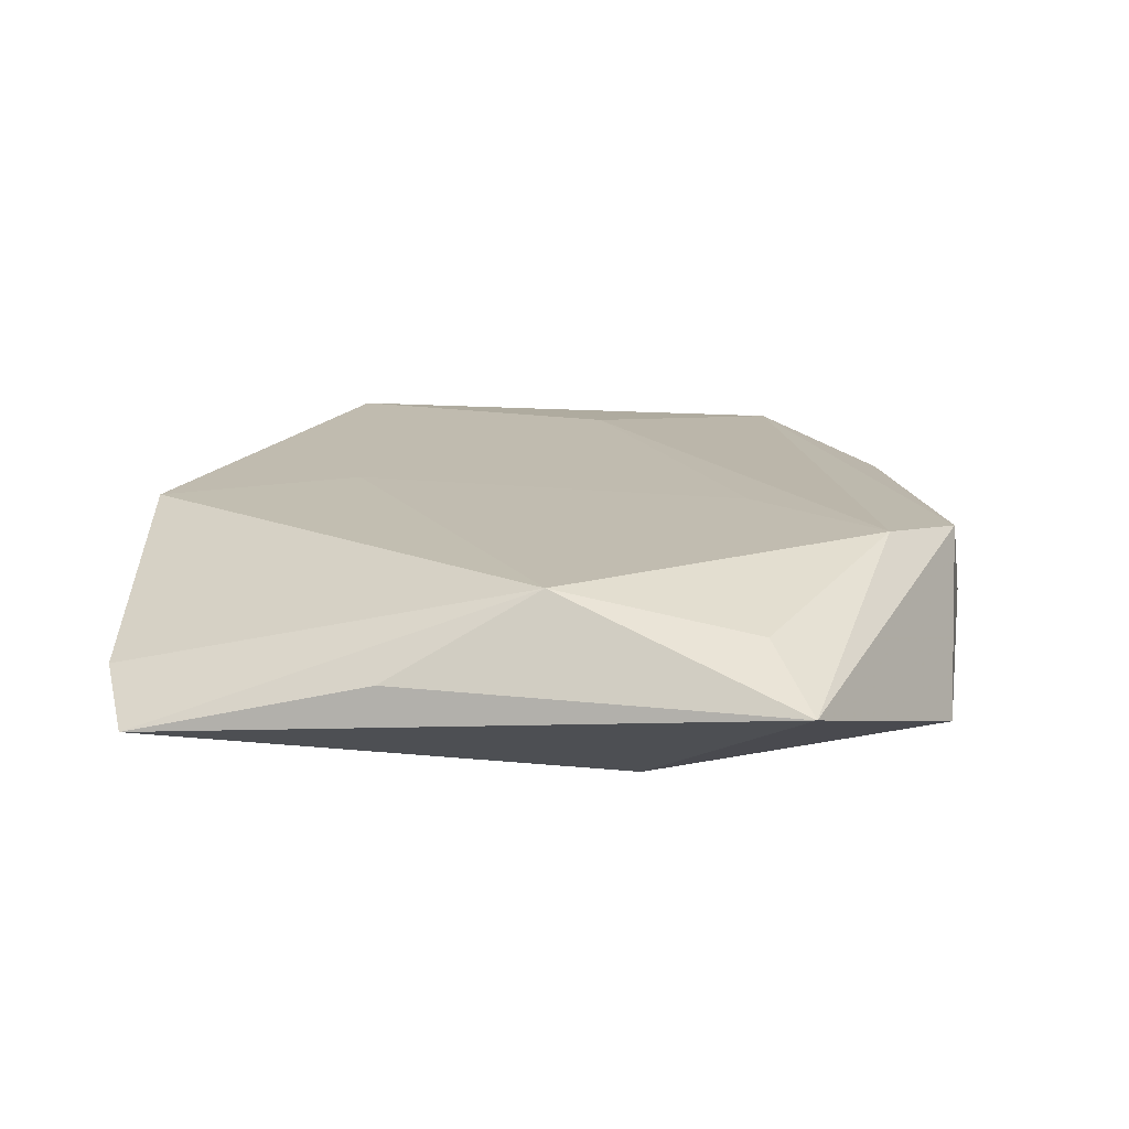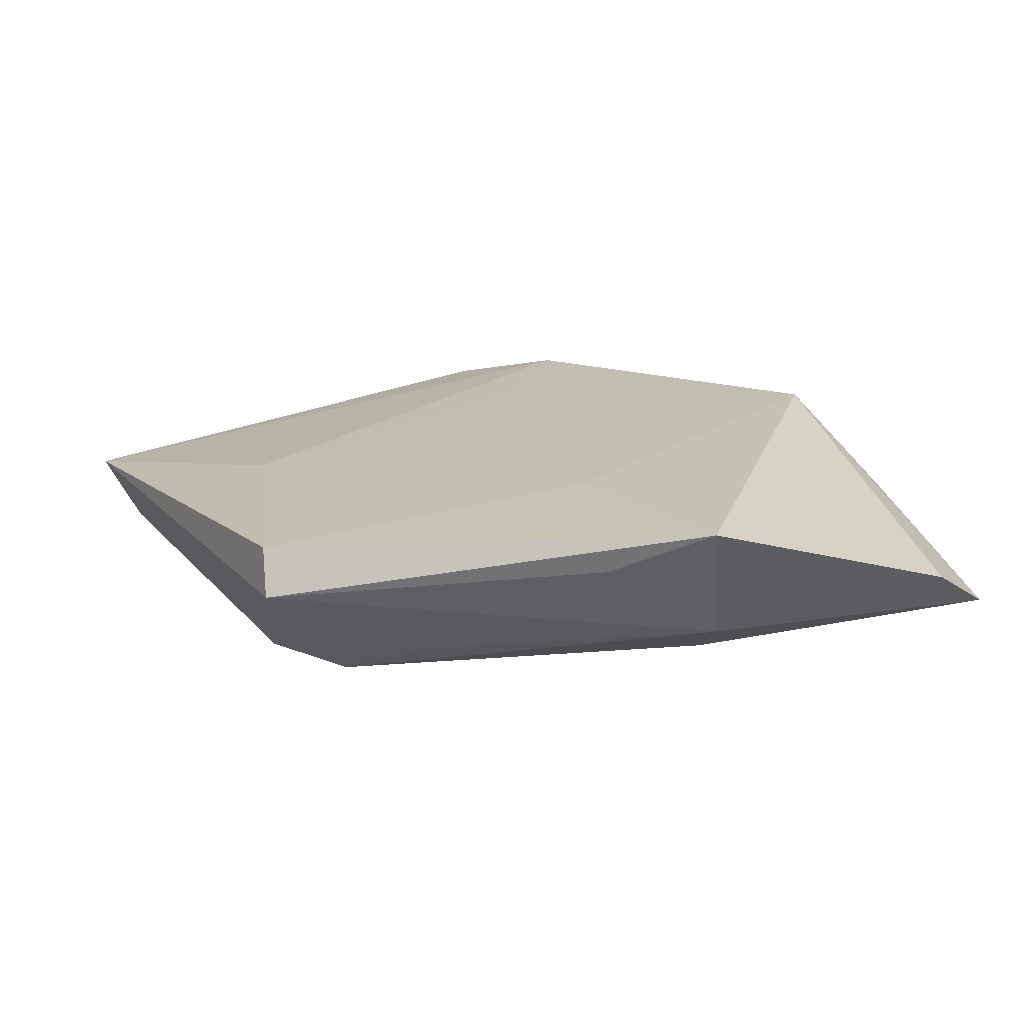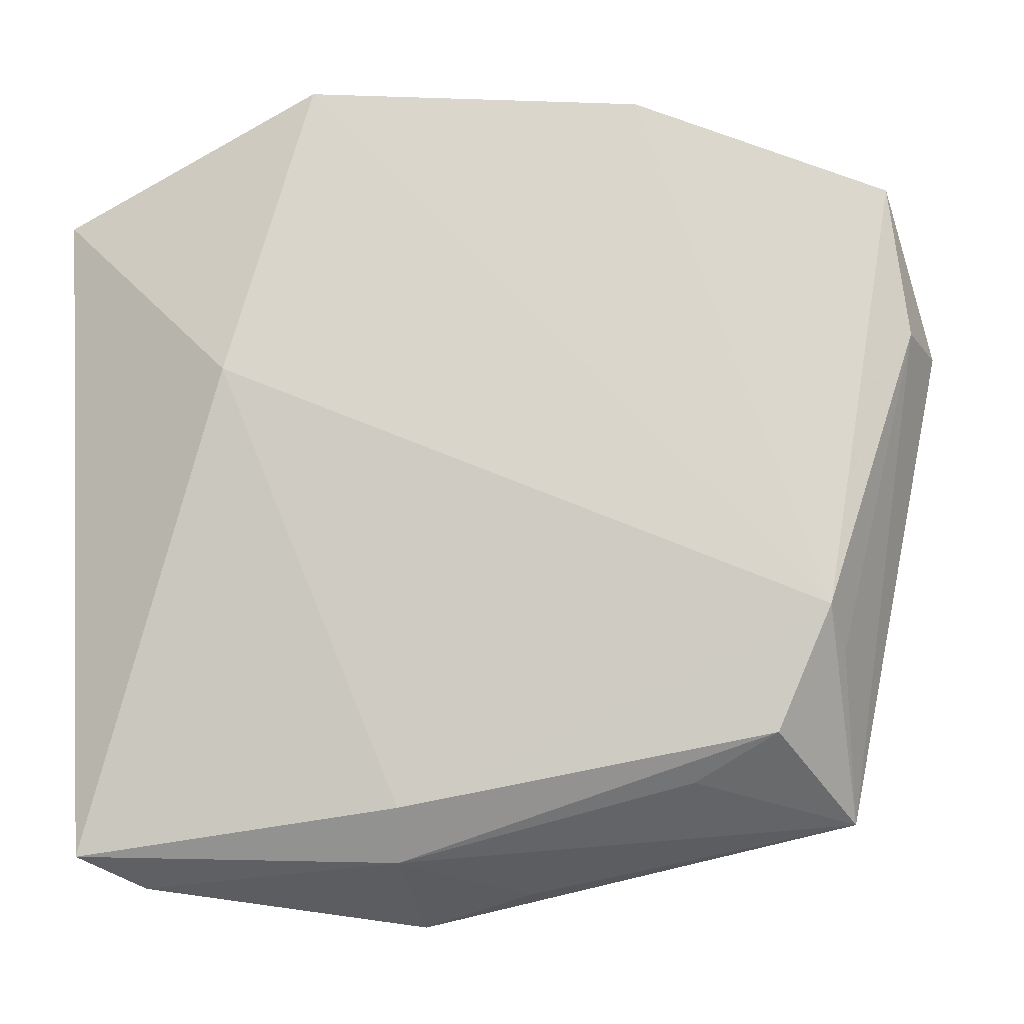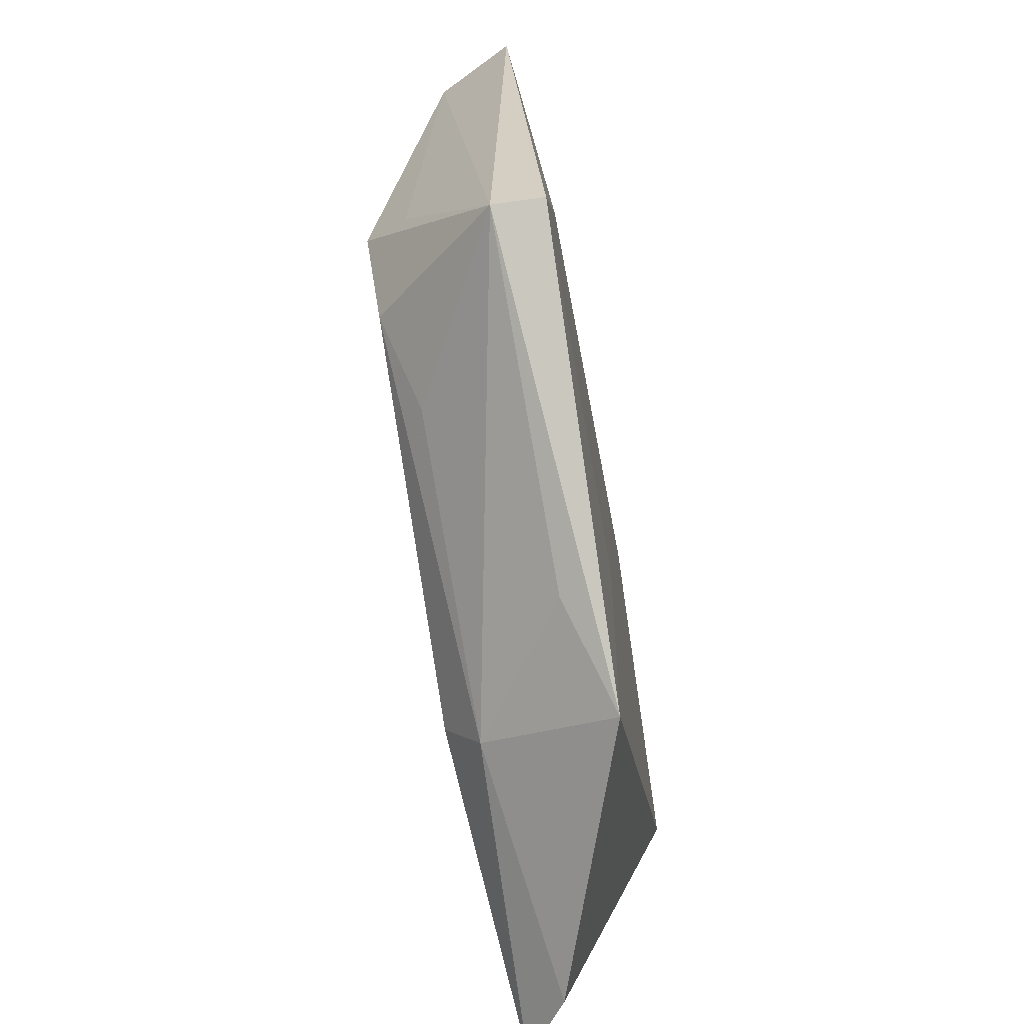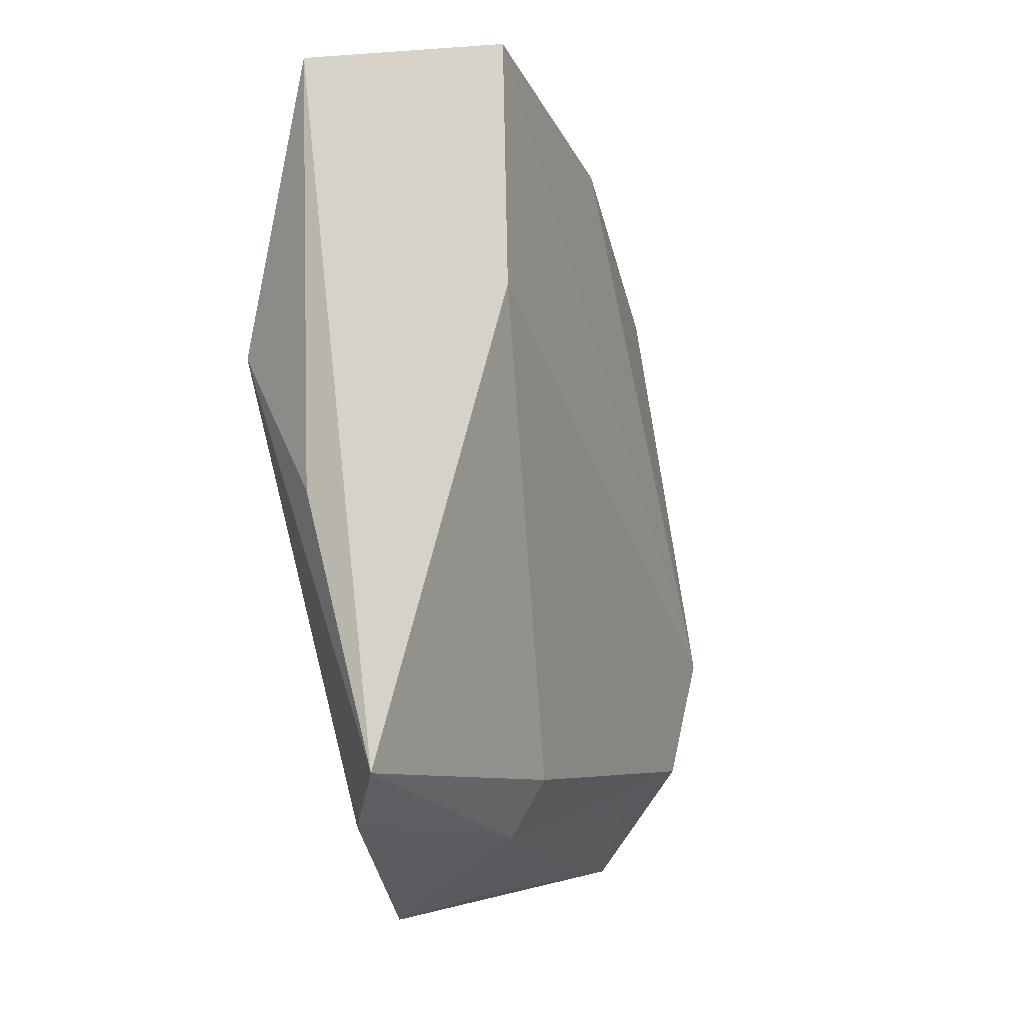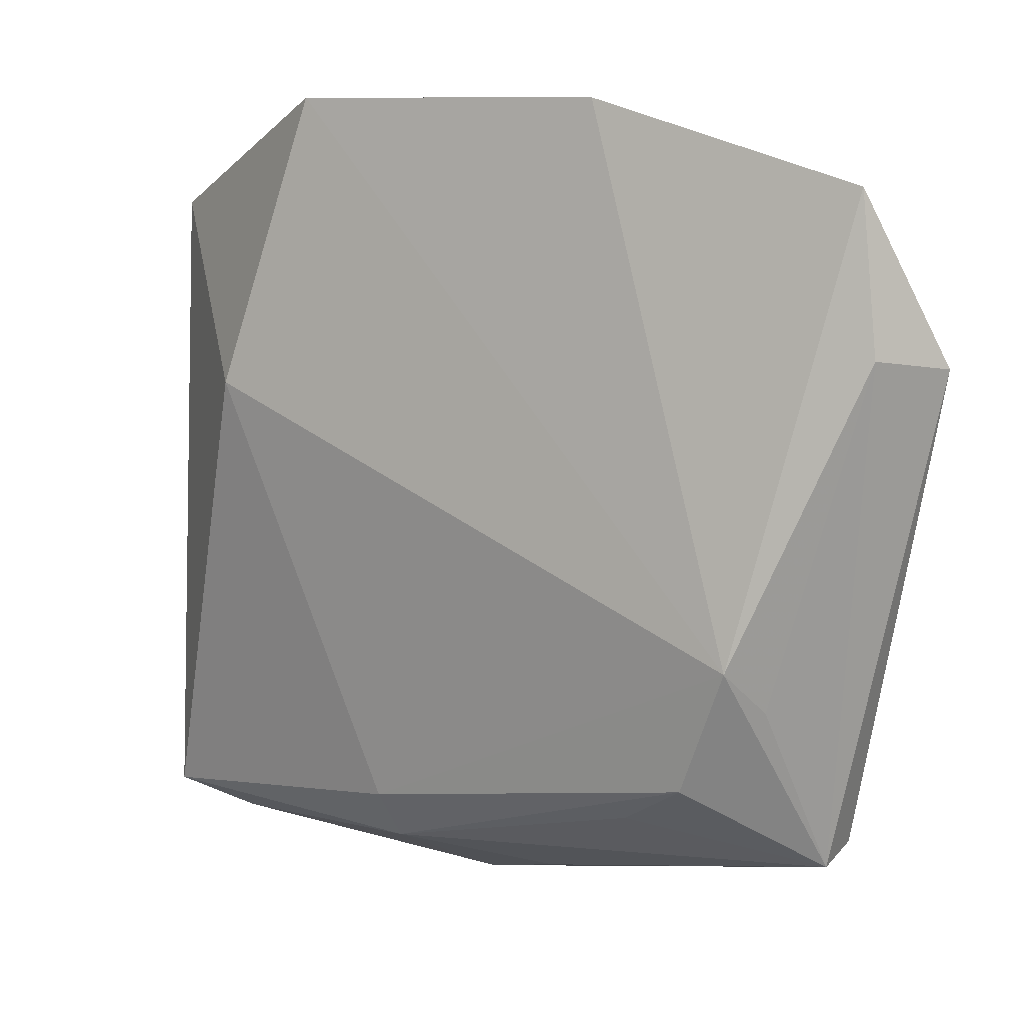
<metadata>
{"format":"obj","ext":"obj","renderer":"f3d","projection":"perspective","resolution":1024,"background":"white","views":[{"elev":18.6,"azim":99.3,"up":"+Z"},{"elev":15.9,"azim":-17.4,"up":"+Z"},{"elev":-8.7,"azim":176.2,"up":"+Y"},{"elev":-75.2,"azim":-82.5,"up":"+Y"},{"elev":-17.1,"azim":111.0,"up":"+Y"},{"elev":11.2,"azim":-144.8,"up":"+Y"}]}
</metadata>
<code>
v 0.03892 -0.03554 -0.004511
v 0.04151 0.02726 0.001904
v -0.03174 -0.002142 0.007476
v 0.01742 0.03894 -0.007266
v 0.008446 -0.03612 -0.004717
v -0.04686 0.01563 0.004768
v 0.003219 0.03836 0.007709
v 0.03467 0.002862 0.009969
v -0.04095 0.03195 -0.001498
v -0.0348 -0.01575 -0.005937
v -0.04297 0.01679 -0.002253
v 0.002654 0.01797 0.009249
v 0.03371 0.02248 0.006181
v -0.03709 -0.03109 0.006921
v 0.0128 0.03218 0.009779
v -0.01989 -0.0285 -0.00613
v -0.0276 -0.02377 -0.008969
v 0.0256 0.01039 -0.01095
v 0.03253 -0.03855 -0.0004676
v -0.0327 -0.01153 -0.01001
v 0.00866 -0.03099 -0.007989
v -0.03495 0.02955 0.002442
v -0.001398 -0.02293 0.008416
v -0.004662 -0.03919 0.003803
v -0.01481 0.03936 -0.005032
v 0.03919 -0.0115 0.00166
v -0.0372 -0.03232 0.002207
v 0.00535 -0.04244 0.007574
f 14 28 23
f 2 15 13
f 17 20 21
f 3 6 14
f 15 6 3
f 9 6 22
f 14 6 27
f 20 17 27
f 27 28 14
f 27 24 28
f 9 20 11
f 11 6 9
f 11 27 6
f 9 22 7
f 7 15 2
f 7 6 15
f 7 22 6
f 4 7 2
f 21 1 5
f 24 27 5
f 28 24 5
f 5 17 21
f 14 23 12
f 12 3 14
f 15 3 12
f 8 13 15
f 2 13 8
f 8 23 28
f 15 12 8
f 8 12 23
f 20 27 10
f 10 11 20
f 27 11 10
f 25 20 9
f 25 4 20
f 9 7 25
f 7 4 25
f 21 20 18
f 20 4 18
f 18 1 21
f 2 1 18
f 18 4 2
f 16 27 17
f 17 5 16
f 16 5 27
f 19 8 28
f 1 8 19
f 28 5 19
f 19 5 1
f 26 1 2
f 2 8 26
f 26 8 1

</code>
